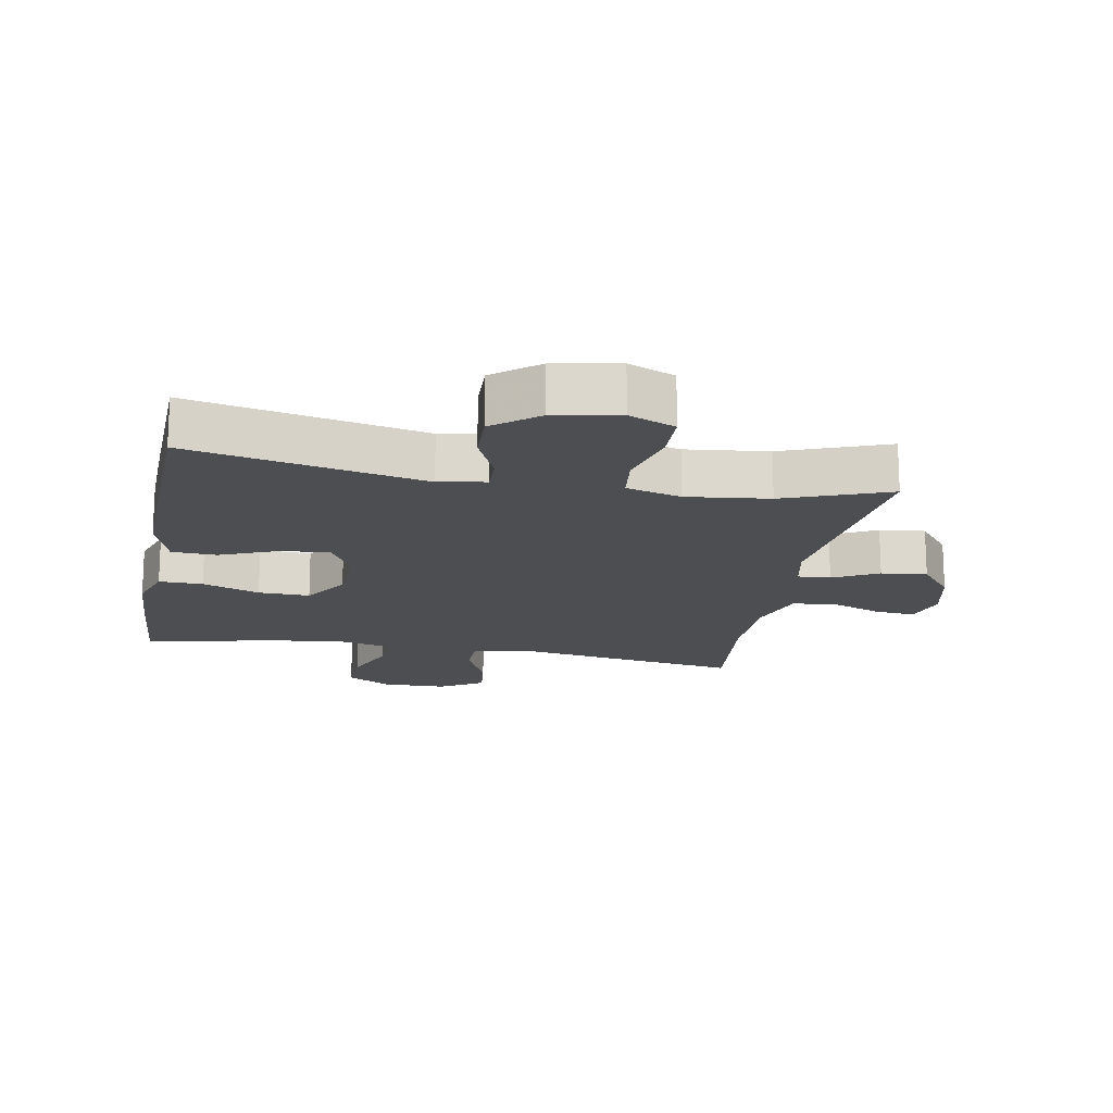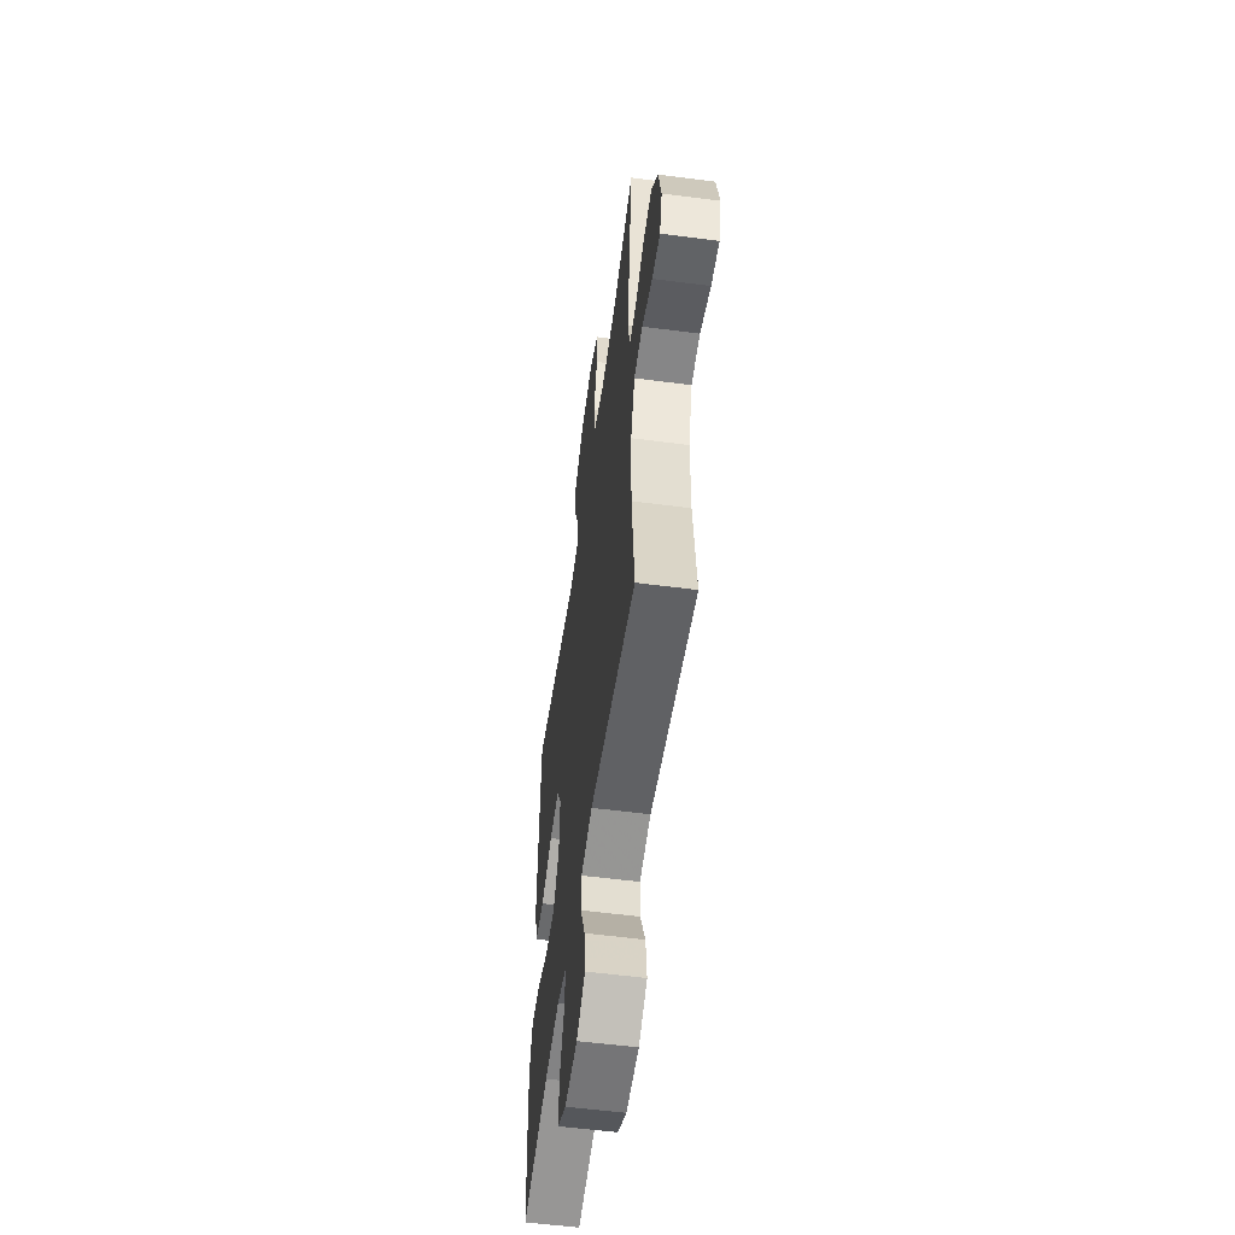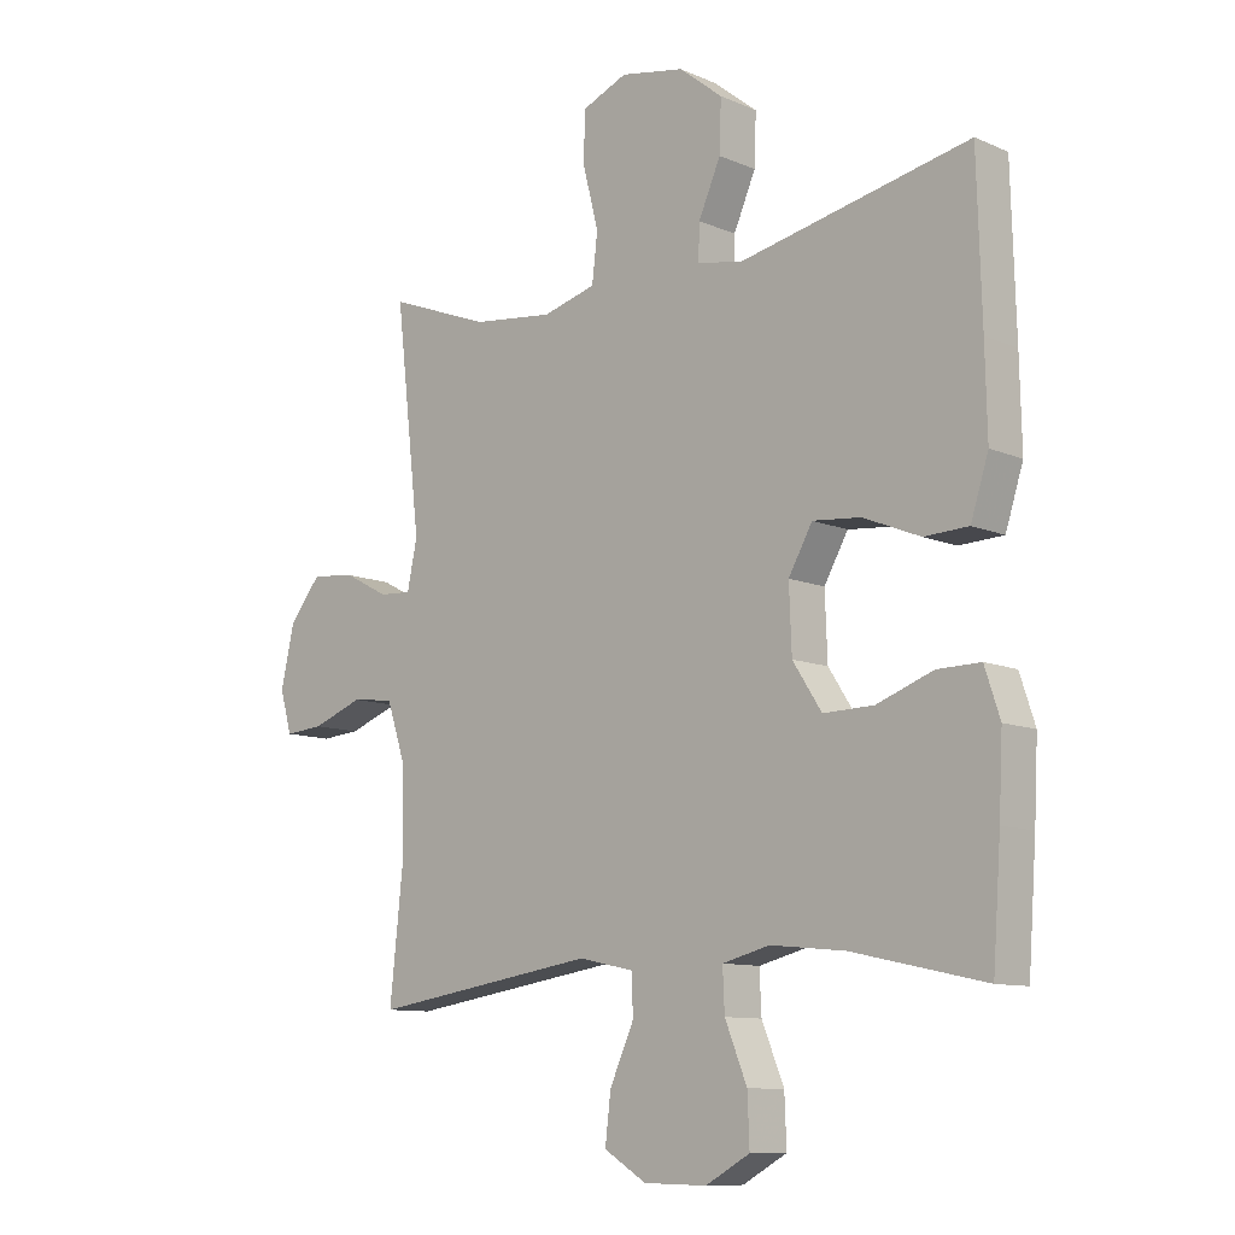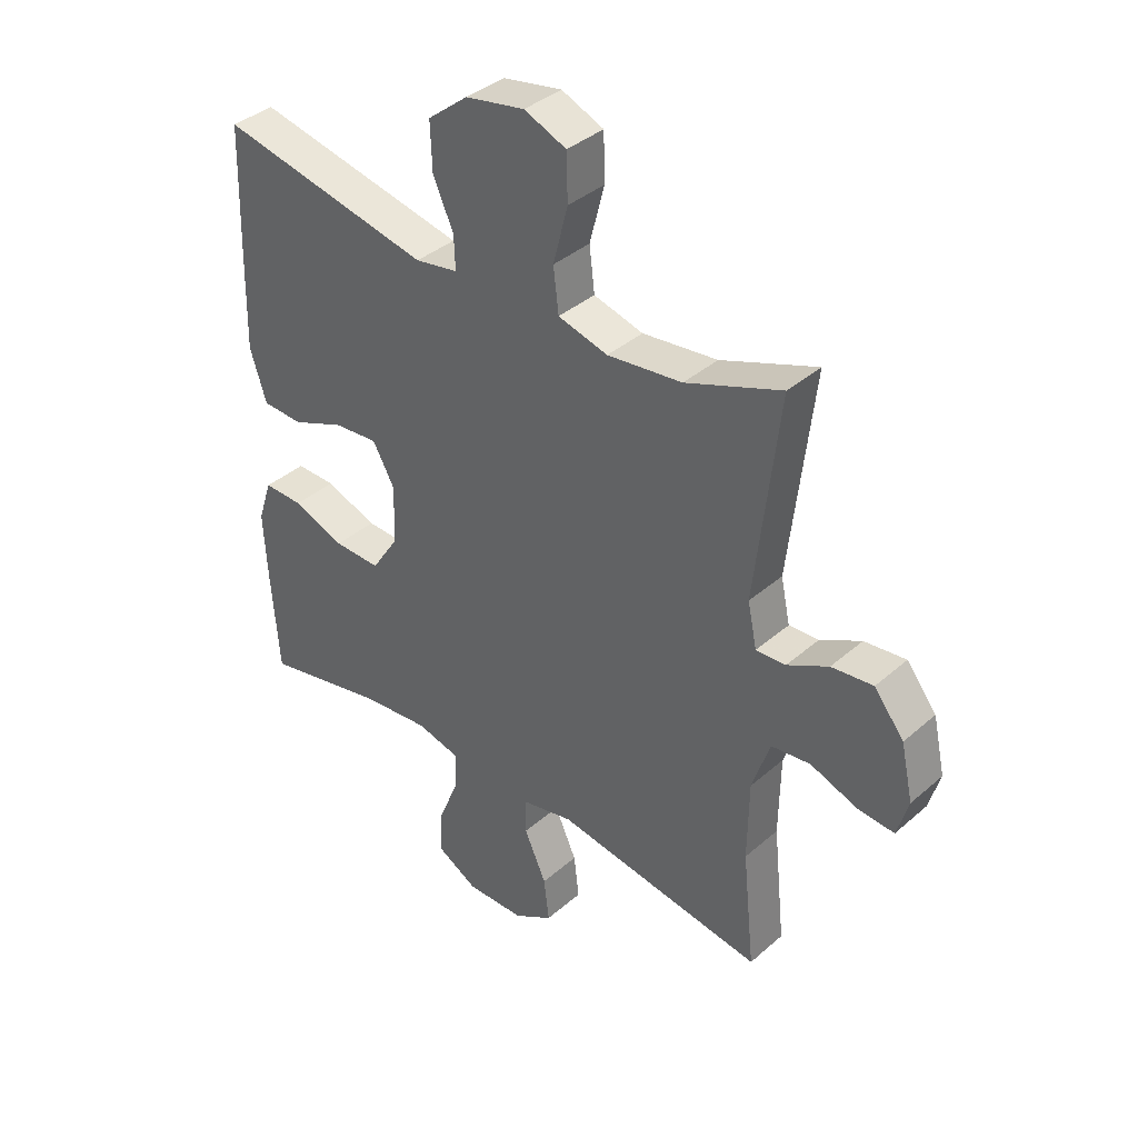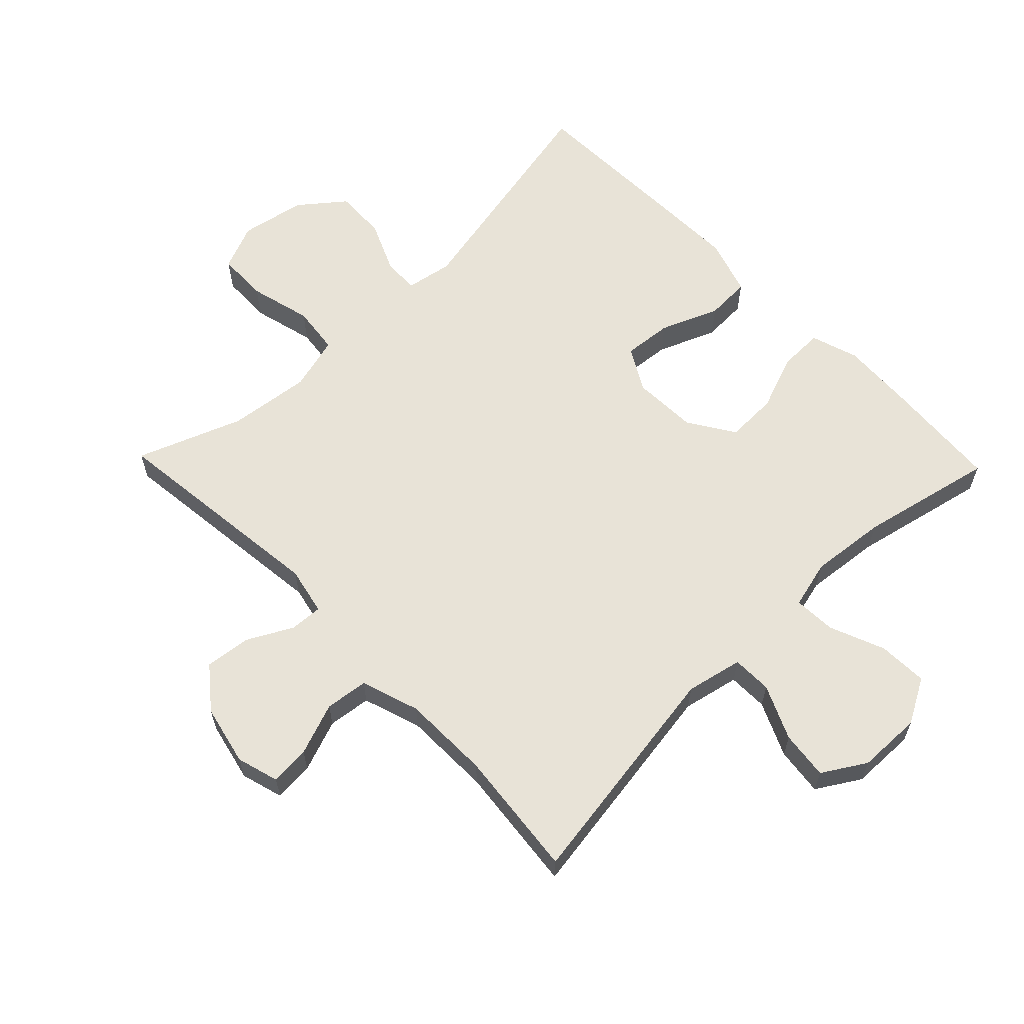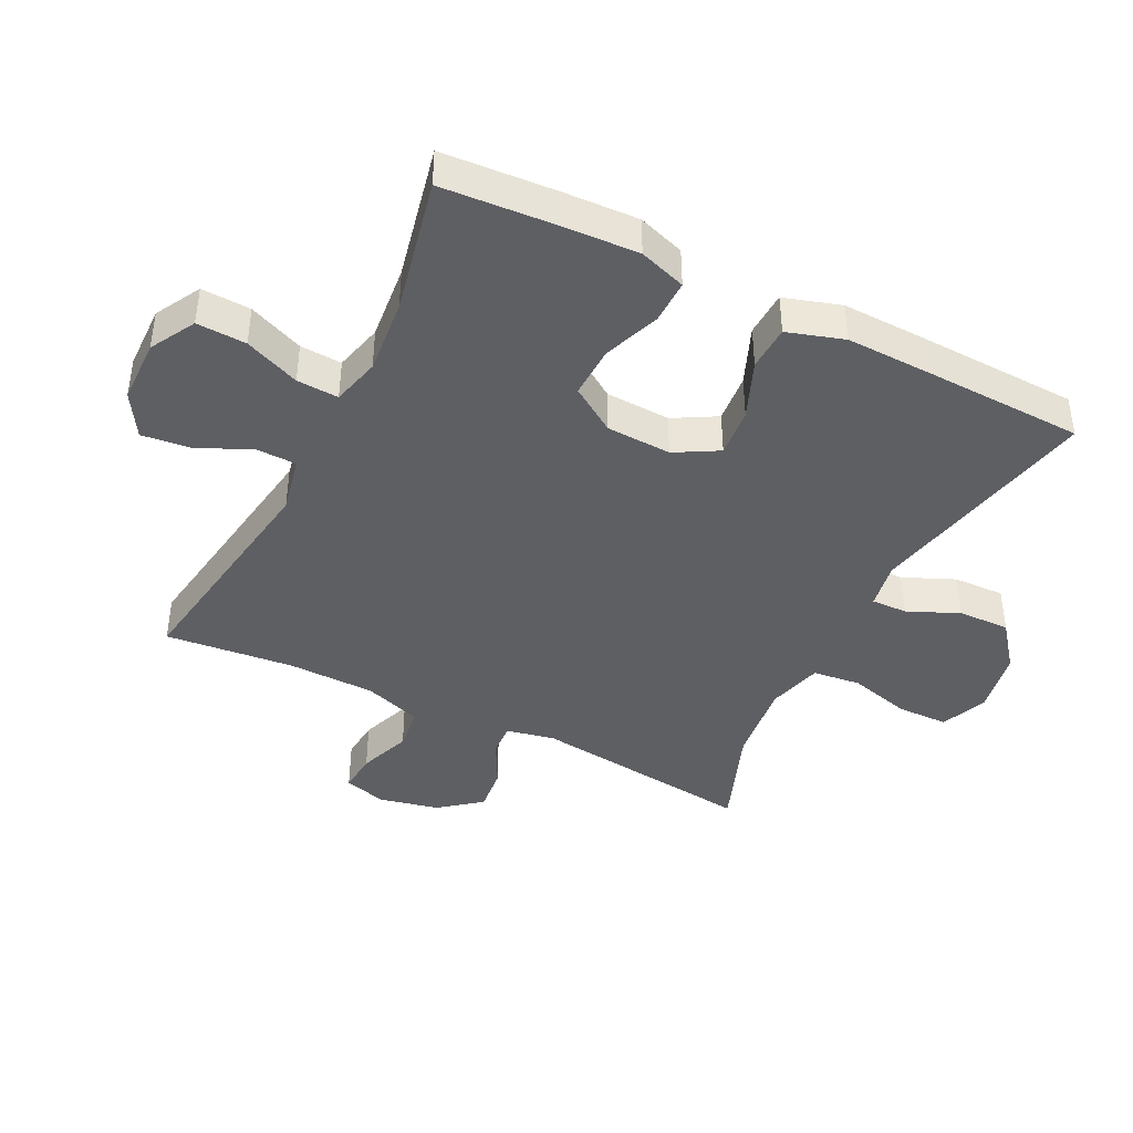
<metadata>
{"format":"obj","ext":"obj","renderer":"f3d","projection":"perspective","resolution":1024,"background":"white","views":[{"elev":-17.0,"azim":-10.5,"up":"+Y"},{"elev":-55.4,"azim":82.1,"up":"+Z"},{"elev":-10.3,"azim":-137.2,"up":"+Z"},{"elev":38.0,"azim":42.3,"up":"+Z"},{"elev":61.7,"azim":136.0,"up":"+Y"},{"elev":-42.0,"azim":-116.7,"up":"+Y"}]}
</metadata>
<code>
v -0.5 0.07 -0.5
v -0.513 0.07 -0.322
v -0.519 0.07 -0.205
v -0.495 0.07 -0.132
v -0.427 0.07 -0.133
v -0.338 0.07 -0.166
v -0.258 0.07 -0.168
v -0.212 0.07 -0.097
v -0.208 0.07 0.004
v -0.246 0.07 0.071
v -0.322 0.07 0.064
v -0.412 0.07 0.027
v -0.482 0.07 0.03
v -0.51 0.07 0.118
v -0.507 0.07 0.254
v -0.5 0.07 0.5
v -0.137 0.07 0.424
v -0.064 0.07 0.437
v -0.066 0.07 0.493
v -0.101 0.07 0.573
v -0.104 0.07 0.653
v -0.035 0.07 0.708
v 0.066 0.07 0.727
v 0.138 0.07 0.697
v 0.14 0.07 0.618
v 0.115 0.07 0.521
v 0.124 0.07 0.446
v 0.209 0.07 0.423
v 0.337 0.07 0.438
v 0.5 0.07 0.5
v 0.46 0.07 0.151
v 0.476 0.07 0.076
v 0.527 0.07 0.079
v 0.597 0.07 0.116
v 0.668 0.07 0.124
v 0.719 0.07 0.06
v 0.74 0.07 -0.034
v 0.721 0.07 -0.1
v 0.659 0.07 -0.095
v 0.578 0.07 -0.065
v 0.511 0.07 -0.073
v 0.481 0.07 -0.164
v 0.479 0.07 -0.301
v 0.5 0.07 -0.5
v 0.141 0.07 -0.445
v 0.053 0.07 -0.464
v 0.052 0.07 -0.526
v 0.09 0.07 -0.61
v 0.099 0.07 -0.685
v 0.032 0.07 -0.726
v -0.068 0.07 -0.728
v -0.138 0.07 -0.689
v -0.135 0.07 -0.612
v -0.1 0.07 -0.526
v -0.097 0.07 -0.461
v -0.172 0.07 -0.442
v -0.29 0.07 -0.454
v -0.5 0 -0.5
v -0.513 0 -0.322
v -0.519 0 -0.205
v -0.495 0 -0.132
v -0.427 0 -0.133
v -0.338 0 -0.166
v -0.258 0 -0.168
v -0.212 0 -0.097
v -0.208 0 0.004
v -0.246 0 0.071
v -0.322 0 0.064
v -0.412 0 0.027
v -0.482 0 0.03
v -0.51 0 0.118
v -0.507 0 0.254
v -0.5 0 0.5
v -0.137 0 0.424
v -0.064 0 0.437
v -0.066 0 0.493
v -0.101 0 0.573
v -0.104 0 0.653
v -0.035 0 0.708
v 0.066 0 0.727
v 0.138 0 0.697
v 0.14 0 0.618
v 0.115 0 0.521
v 0.124 0 0.446
v 0.209 0 0.423
v 0.337 0 0.438
v 0.5 0 0.5
v 0.46 0 0.151
v 0.476 0 0.076
v 0.527 0 0.079
v 0.597 0 0.116
v 0.668 0 0.124
v 0.719 0 0.06
v 0.74 0 -0.034
v 0.721 0 -0.1
v 0.659 0 -0.095
v 0.578 0 -0.065
v 0.511 0 -0.073
v 0.481 0 -0.164
v 0.479 0 -0.301
v 0.5 0 -0.5
v 0.141 0 -0.445
v 0.053 0 -0.464
v 0.052 0 -0.526
v 0.09 0 -0.61
v 0.099 0 -0.685
v 0.032 0 -0.726
v -0.068 0 -0.728
v -0.138 0 -0.689
v -0.135 0 -0.612
v -0.1 0 -0.526
v -0.097 0 -0.461
v -0.172 0 -0.442
v -0.29 0 -0.454
f 51 52 53 54
f 51 54 55
f 50 51 55
f 47 48 49 50
f 46 47 50 55
f 45 46 55 56
f 43 44 45
f 42 43 45 56
f 37 38 39 40
f 37 40 41
f 36 37 41
f 33 34 35 36
f 32 33 36 41
f 29 30 31
f 28 29 31 32
f 27 28 32 41
f 23 24 25 26
f 23 26 27
f 22 23 27
f 19 20 21 22
f 18 19 22 27
f 17 18 27 41
f 11 12 13 14
f 10 11 14 15
f 3 4 5 6
f 3 6 7
f 57 1 2 3
f 57 3 7
f 56 57 7 8
f 42 56 8 9
f 41 42 9 10
f 16 17 41
f 10 15 16 41
f 111 110 109 108
f 112 111 108
f 112 108 107
f 107 106 105 104
f 112 107 104 103
f 113 112 103 102
f 102 101 100
f 113 102 100 99
f 97 96 95 94
f 98 97 94
f 98 94 93
f 93 92 91 90
f 98 93 90 89
f 88 87 86
f 89 88 86 85
f 98 89 85 84
f 83 82 81 80
f 84 83 80
f 84 80 79
f 79 78 77 76
f 84 79 76 75
f 98 84 75 74
f 71 70 69 68
f 72 71 68 67
f 63 62 61 60
f 64 63 60
f 60 59 58 114
f 64 60 114
f 65 64 114 113
f 66 65 113 99
f 67 66 99 98
f 98 74 73
f 98 73 72 67
f 1 58 59 2
f 2 59 60 3
f 3 60 61 4
f 4 61 62 5
f 5 62 63 6
f 6 63 64 7
f 7 64 65 8
f 8 65 66 9
f 9 66 67 10
f 10 67 68 11
f 11 68 69 12
f 12 69 70 13
f 13 70 71 14
f 14 71 72 15
f 15 72 73 16
f 16 73 74 17
f 17 74 75 18
f 18 75 76 19
f 19 76 77 20
f 20 77 78 21
f 21 78 79 22
f 22 79 80 23
f 23 80 81 24
f 24 81 82 25
f 25 82 83 26
f 26 83 84 27
f 27 84 85 28
f 28 85 86 29
f 29 86 87 30
f 30 87 88 31
f 31 88 89 32
f 32 89 90 33
f 33 90 91 34
f 34 91 92 35
f 35 92 93 36
f 36 93 94 37
f 37 94 95 38
f 38 95 96 39
f 39 96 97 40
f 40 97 98 41
f 41 98 99 42
f 42 99 100 43
f 43 100 101 44
f 44 101 102 45
f 45 102 103 46
f 46 103 104 47
f 47 104 105 48
f 48 105 106 49
f 49 106 107 50
f 50 107 108 51
f 51 108 109 52
f 52 109 110 53
f 53 110 111 54
f 54 111 112 55
f 55 112 113 56
f 56 113 114 57
f 57 114 58 1

</code>
